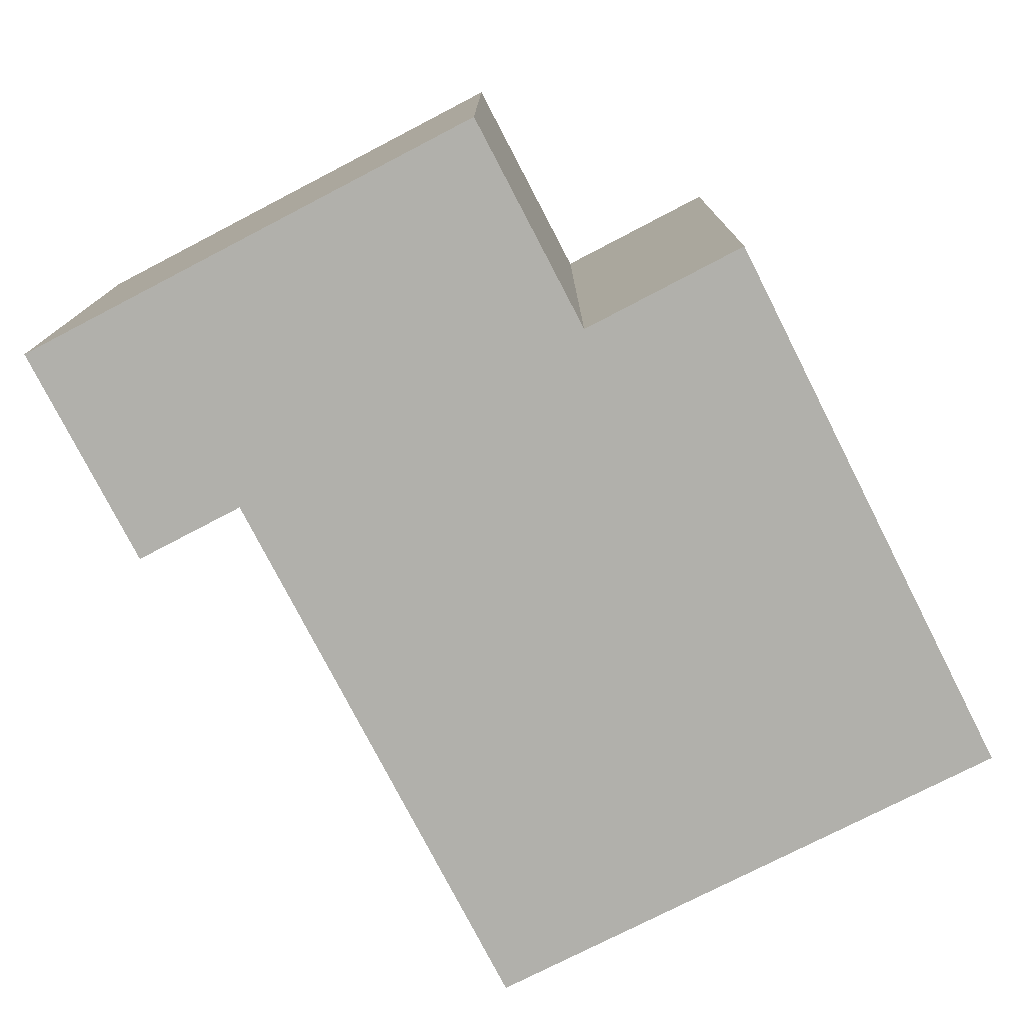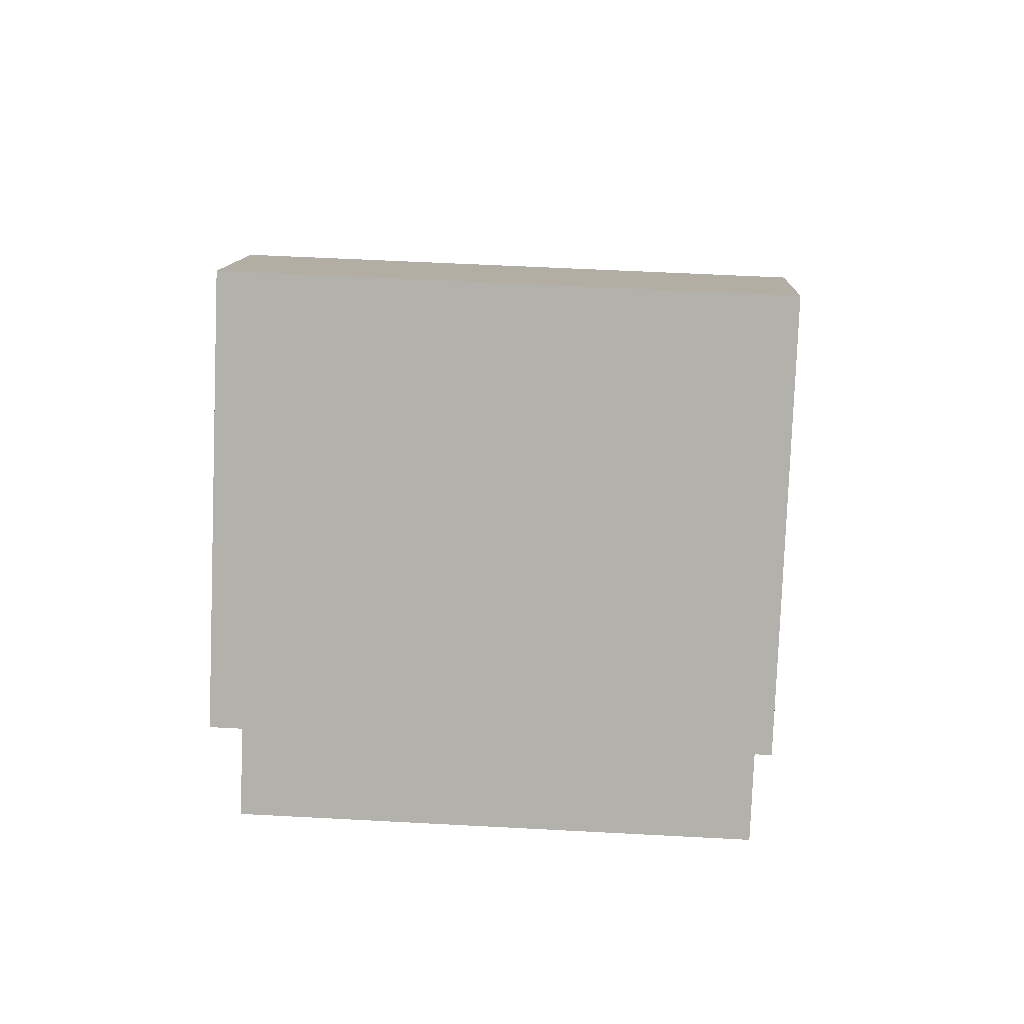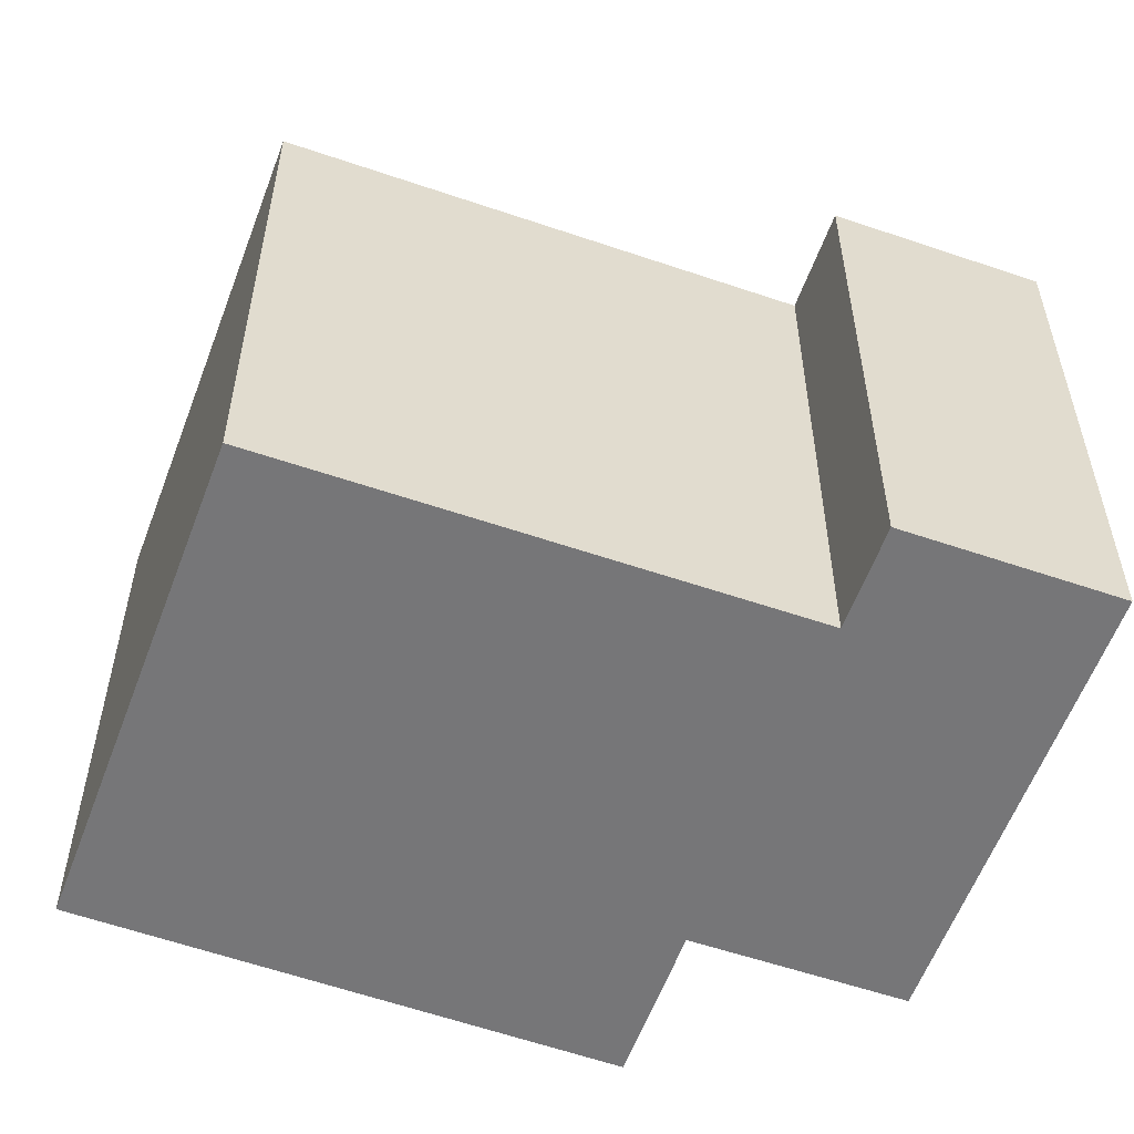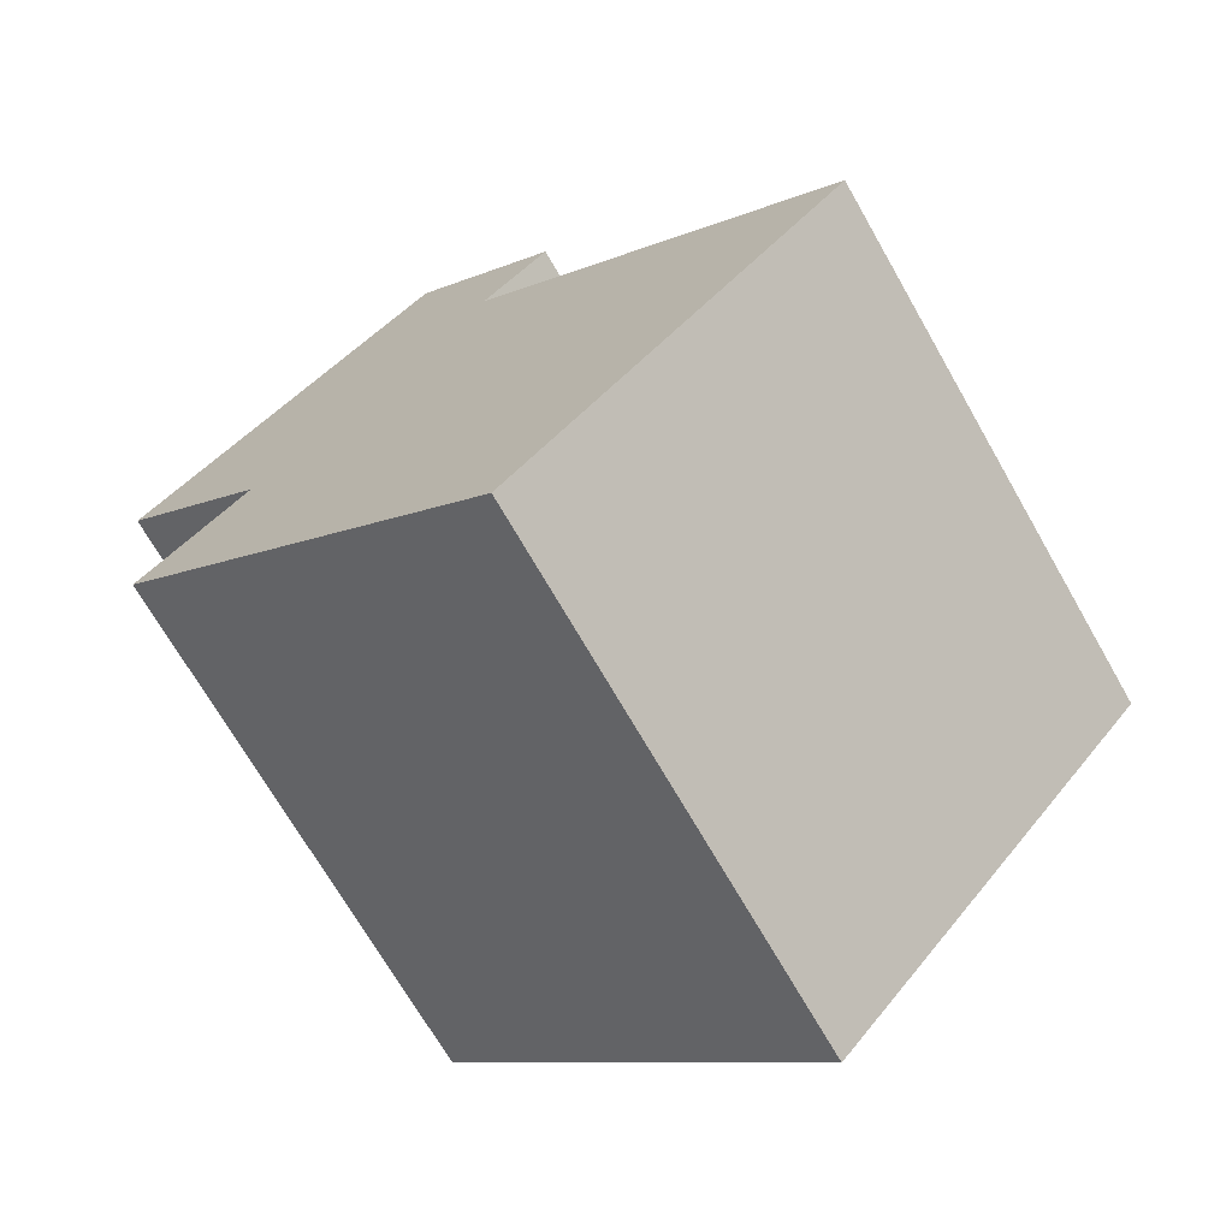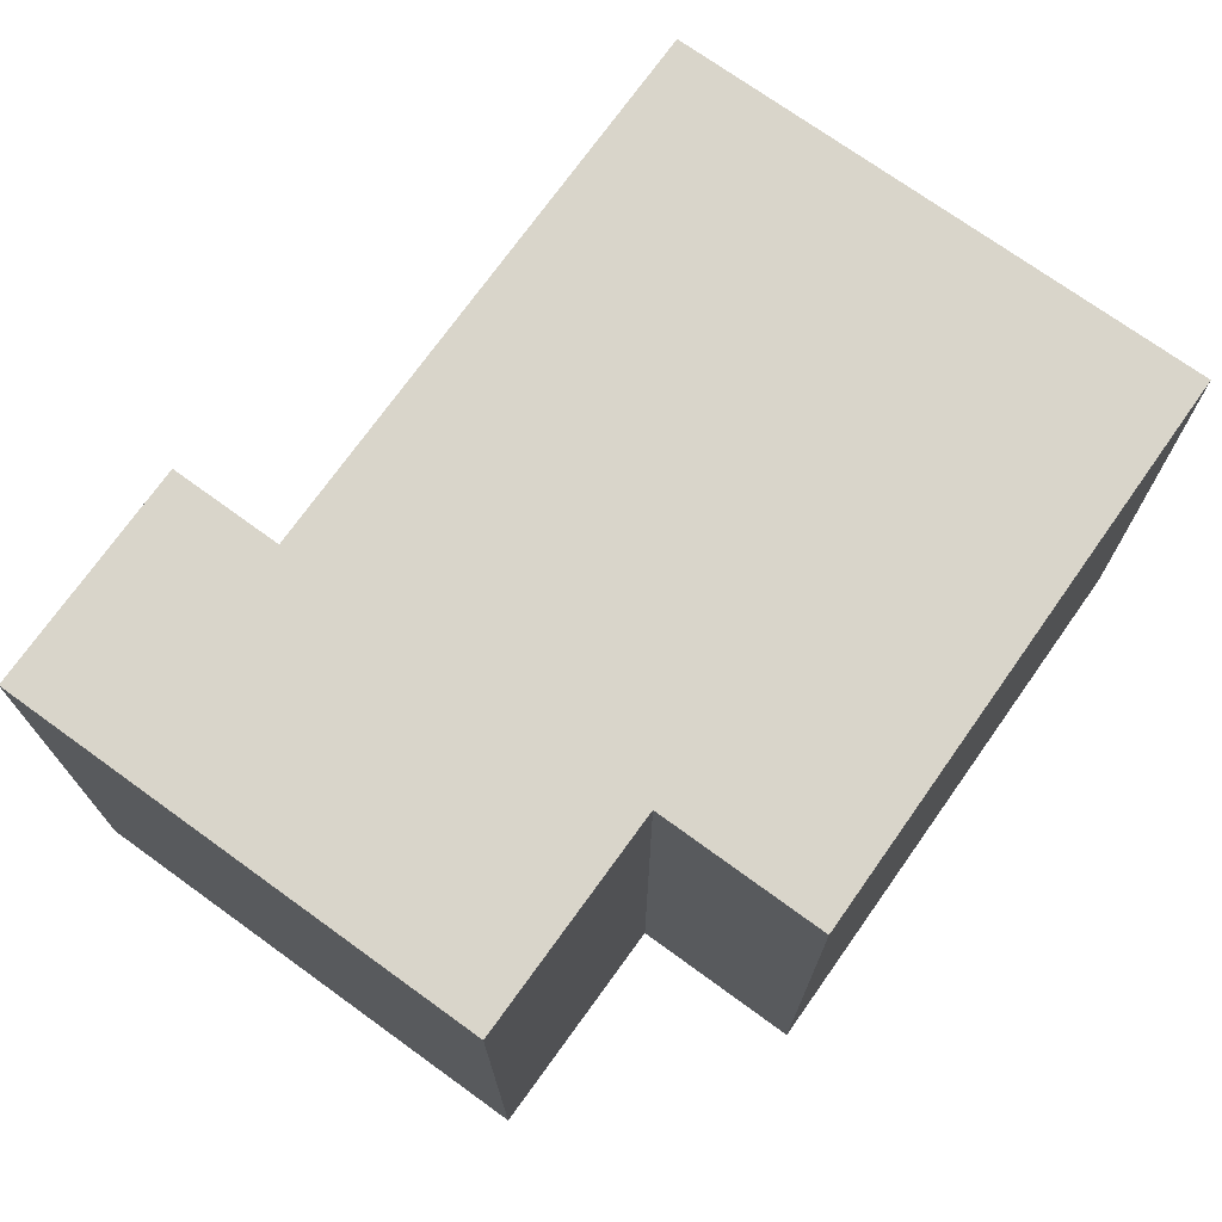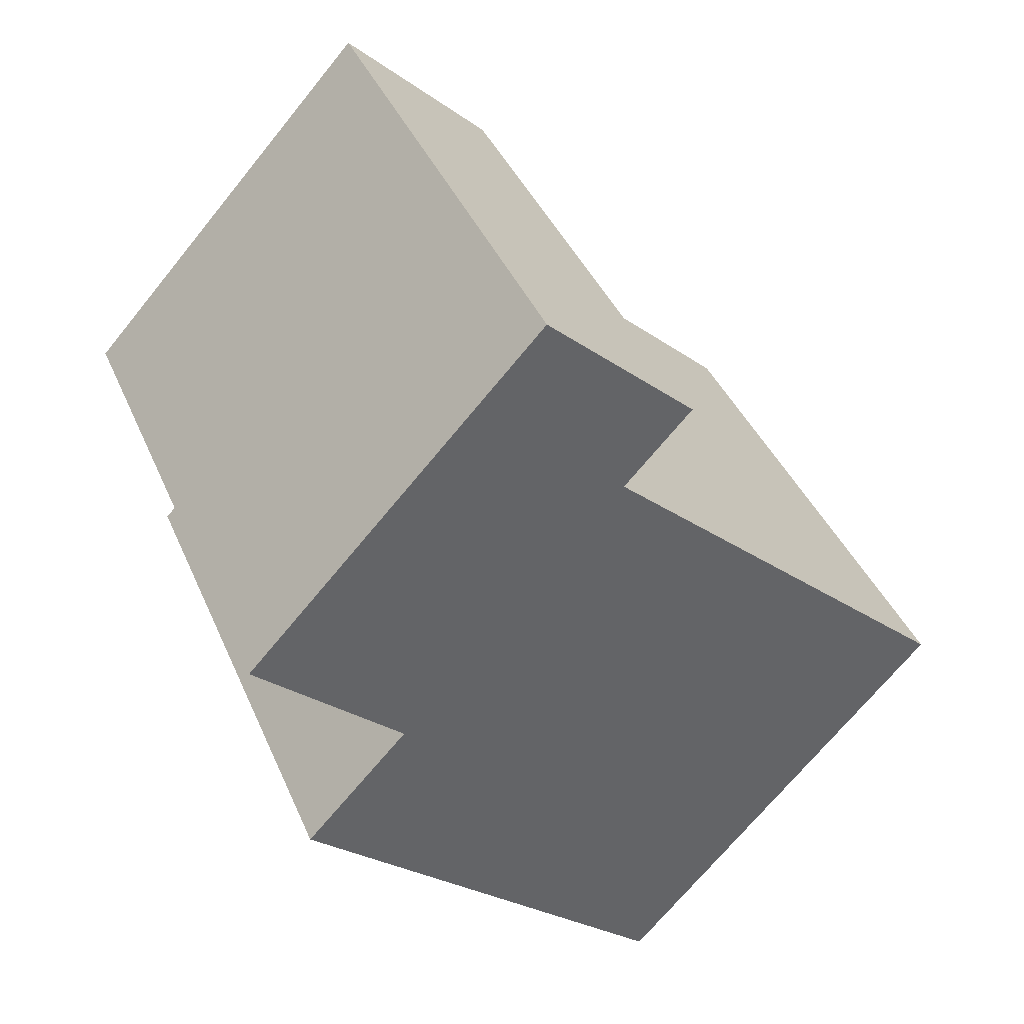
<metadata>
{"format":"obj","ext":"obj","renderer":"f3d","projection":"perspective","resolution":1024,"background":"white","views":[{"elev":-78.5,"azim":74.7,"up":"+Y"},{"elev":53.5,"azim":93.3,"up":"+Z"},{"elev":-56.9,"azim":-62.5,"up":"+Y"},{"elev":-70.3,"azim":-150.2,"up":"+Z"},{"elev":74.6,"azim":83.1,"up":"+Y"},{"elev":40.7,"azim":158.0,"up":"+Z"}]}
</metadata>
<code>
v  10.17 14.91 9.443
v  5.675 -3.225e-16 5.267
v  10.17 -5.783e-16 9.444
v  5.676 14.91 5.267
v  8.299 14.91 11.46
v  8.298 -7.02e-16 11.46
v  12.43 14.91 15.3
v  12.43 -9.37e-16 15.3
v  20.68 -3.932e-16 6.422
v  20.68 14.91 6.421
v  16.54 -1.582e-16 2.583
v  16.54 14.91 2.583
v  19.44 3.297e-17 -0.5384
v  19.44 14.91 -0.5389
v  8.957 6.1e-16 -9.962
v  8.957 14.91 -9.962
v  0.0003173 14.91 -0.0004711
v  0 0 0
v  1.494 14.91 1.386
v  1.494 -8.489e-17 1.386
g defaultobject
f 1 2 3
f 2 1 4
f 5 3 6
f 3 5 1
f 7 6 8
f 6 7 5
f 9 7 8
f 7 9 10
f 11 10 9
f 10 11 12
f 13 12 11
f 12 13 14
f 15 14 13
f 14 15 16
f 17 15 18
f 15 17 16
f 19 18 20
f 18 19 17
f 4 20 2
f 20 4 19
f 6 9 8
f 9 6 3
f 9 3 11
f 11 3 2
f 11 2 13
f 13 2 15
f 15 2 20
f 15 20 18
f 10 5 7
f 5 10 1
f 1 10 4
f 4 17 19
f 17 4 16
f 16 4 12
f 12 4 10
f 16 12 14

</code>
